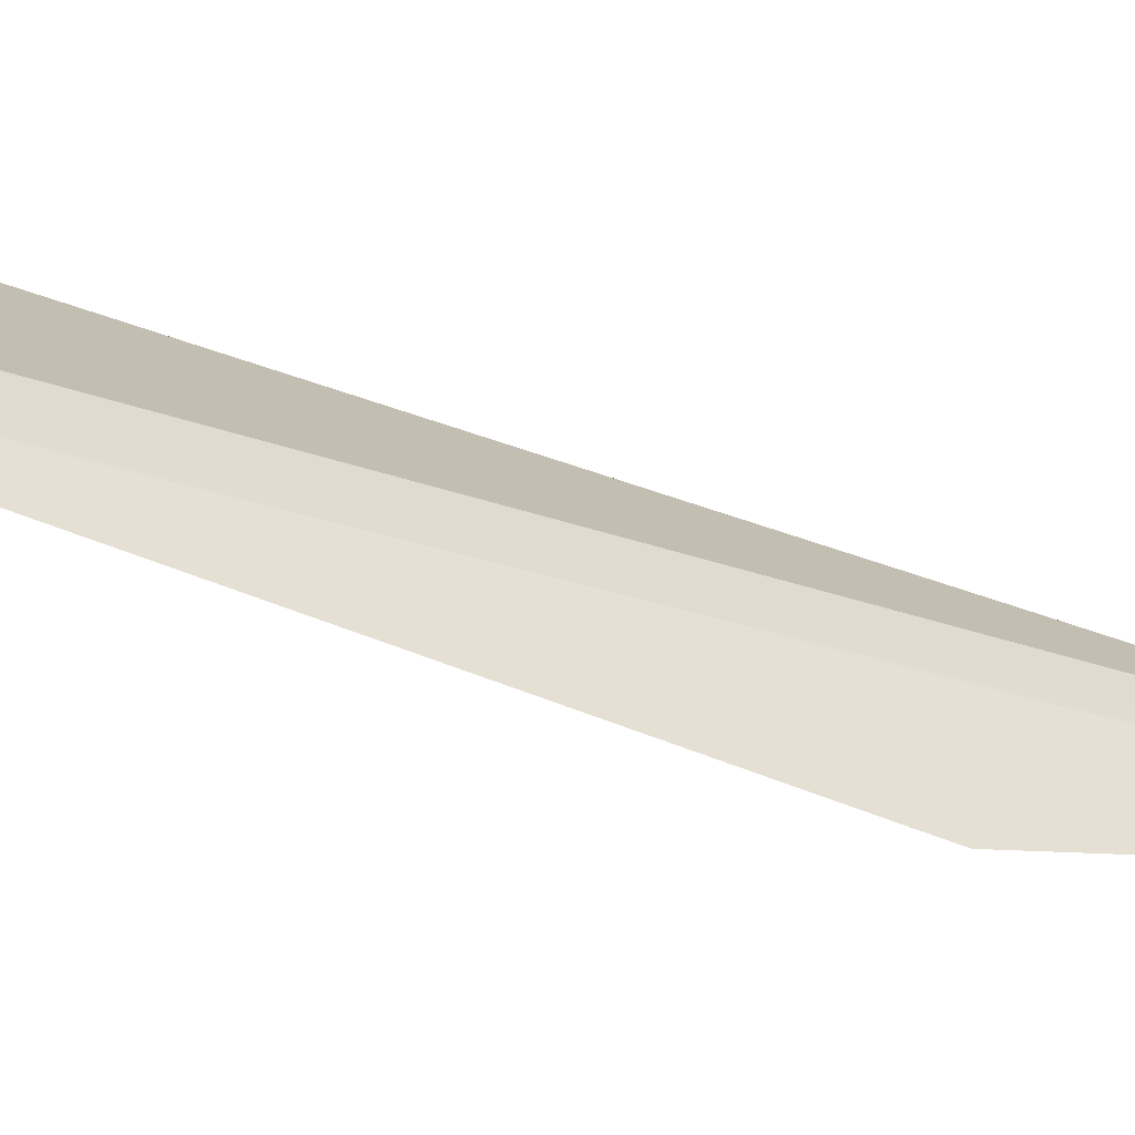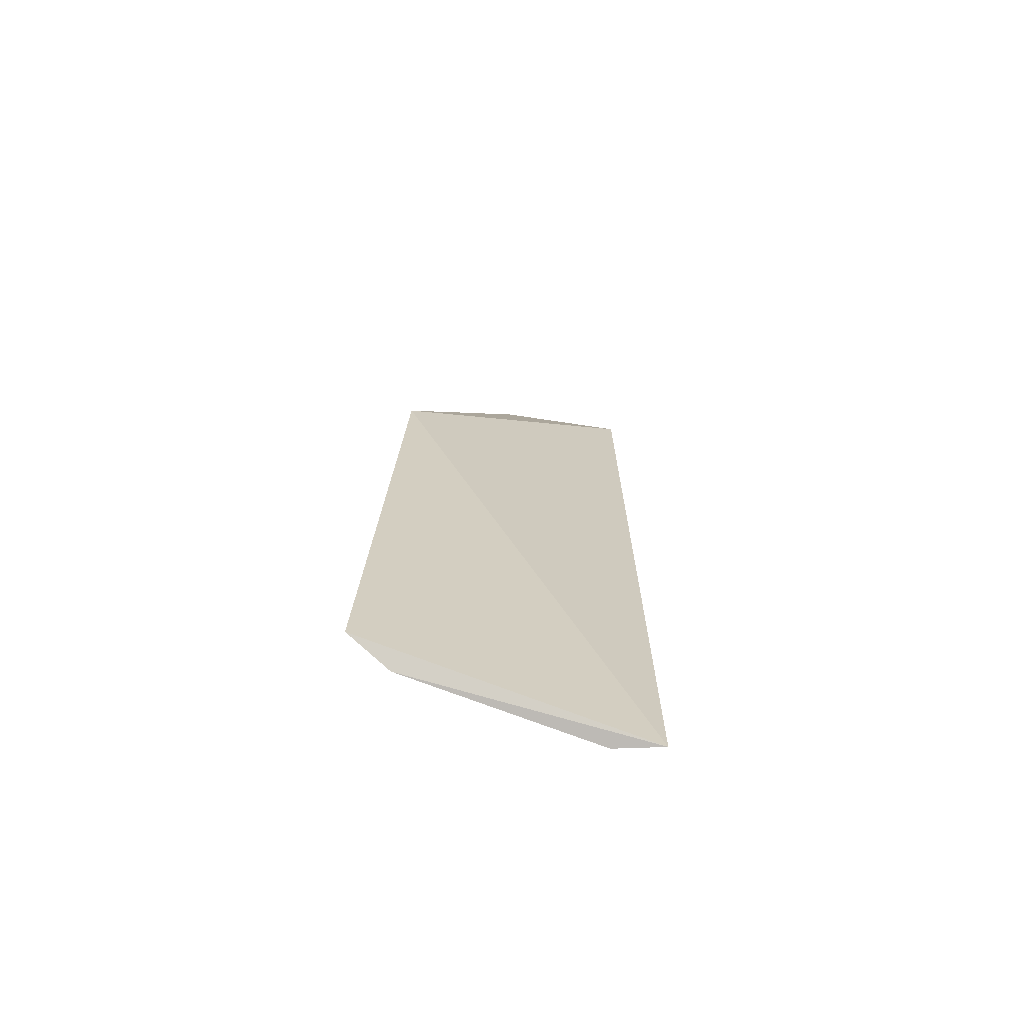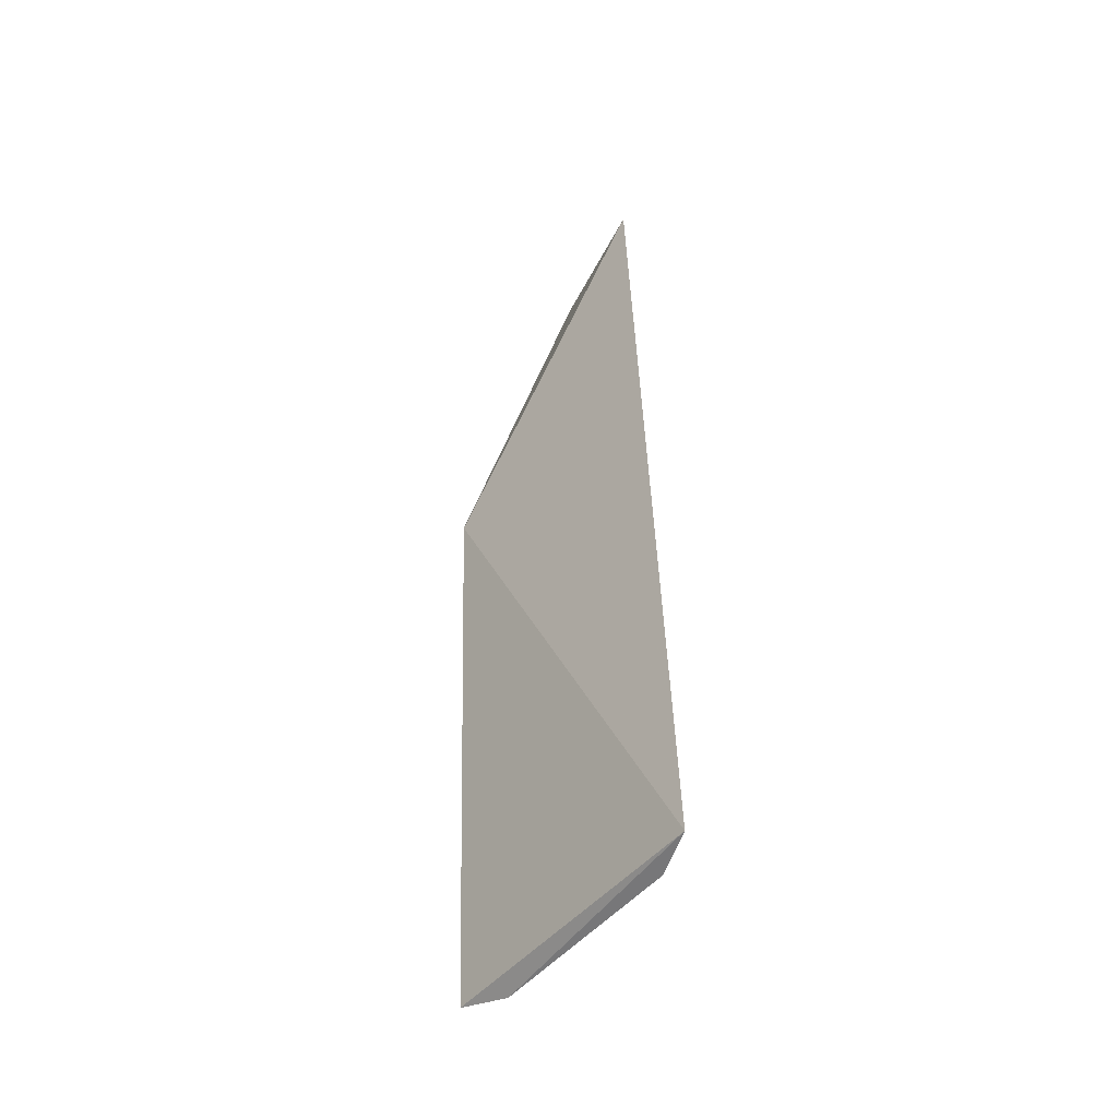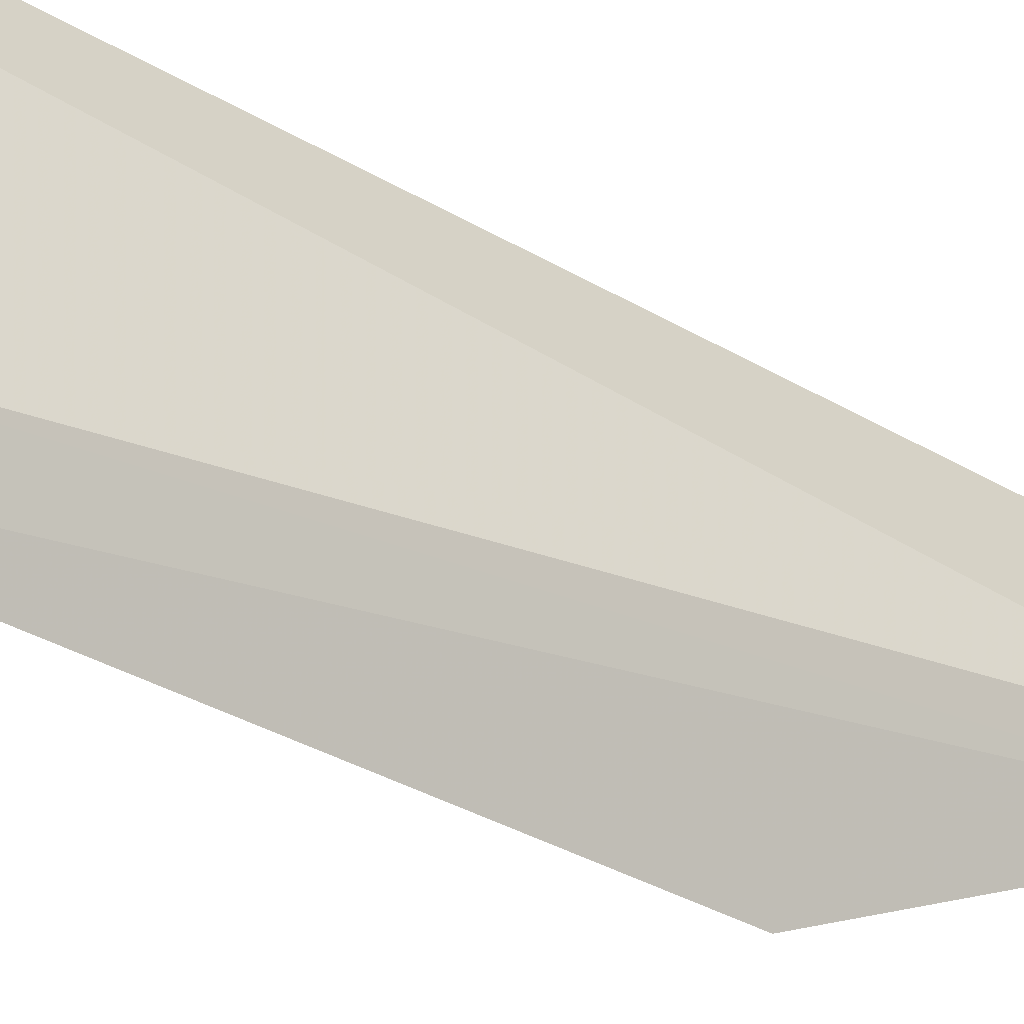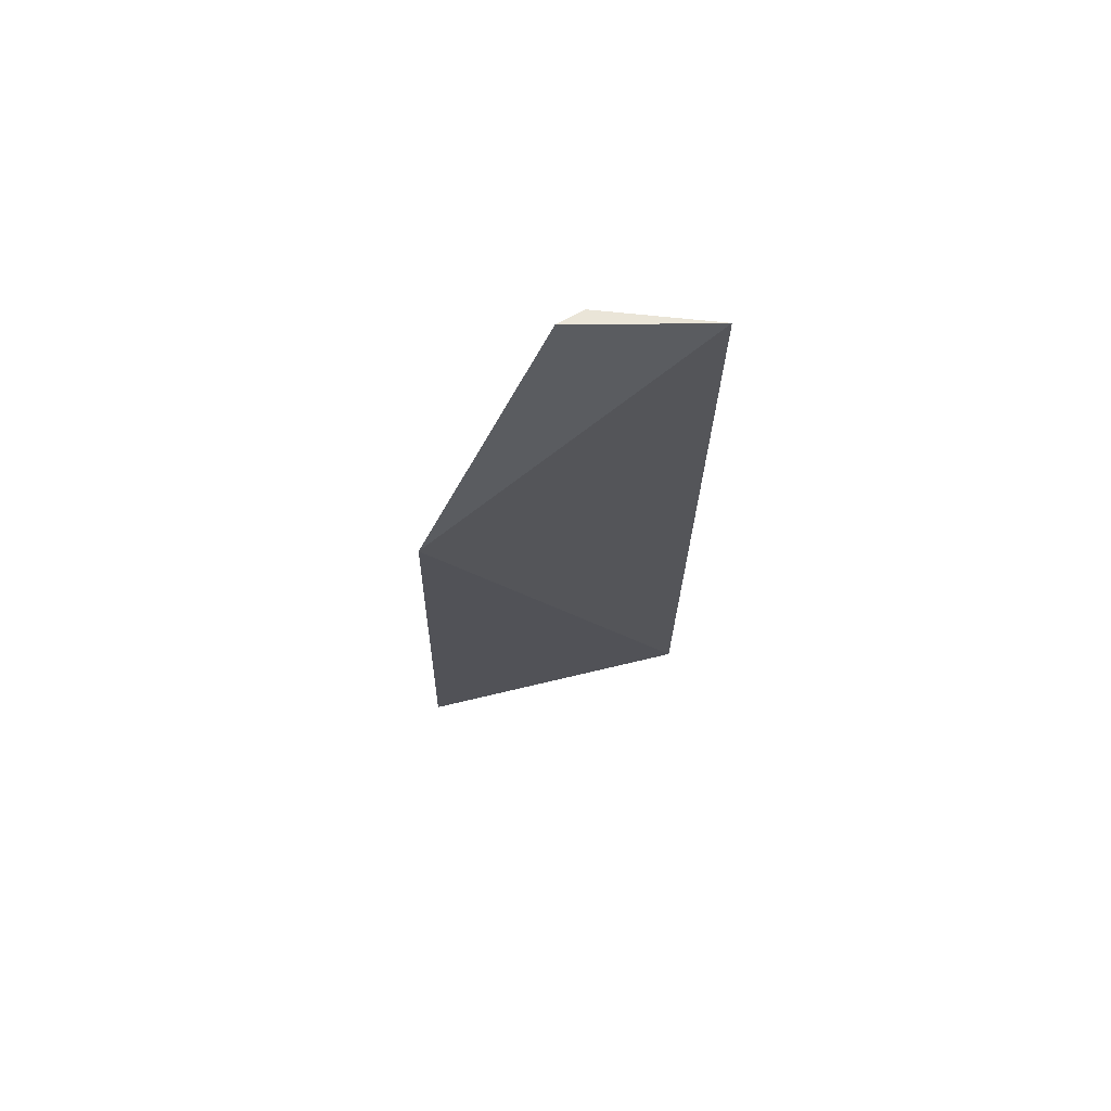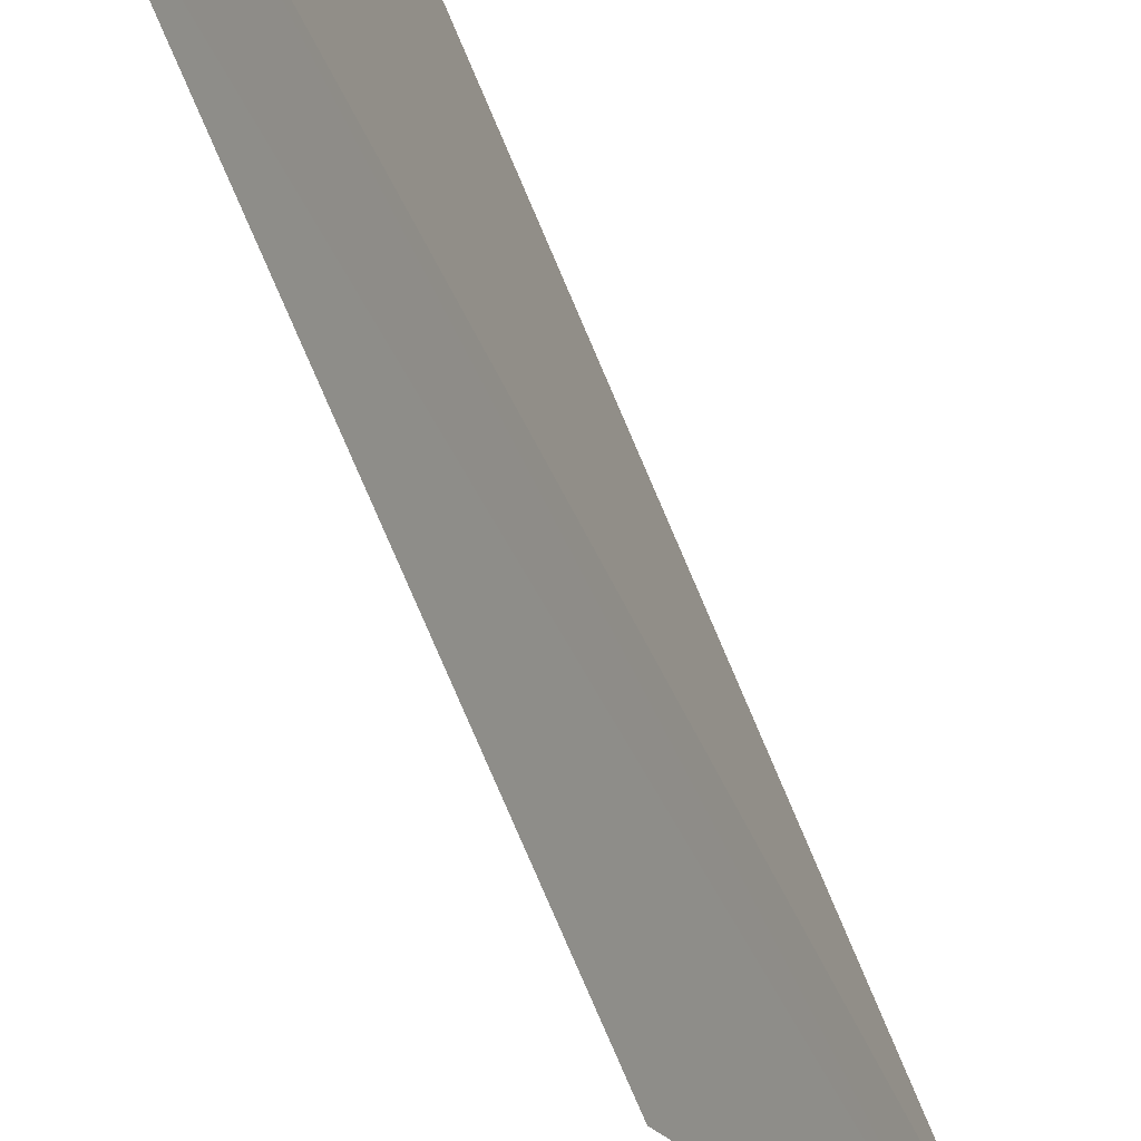
<metadata>
{"format":"obj","ext":"obj","renderer":"f3d","projection":"perspective","resolution":1024,"background":"white","views":[{"elev":-77.9,"azim":73.0,"up":"+Z"},{"elev":-71.6,"azim":-110.3,"up":"+Y"},{"elev":-49.3,"azim":-37.7,"up":"+Y"},{"elev":-34.6,"azim":53.3,"up":"+Z"},{"elev":69.0,"azim":-102.5,"up":"+Y"},{"elev":-49.6,"azim":20.3,"up":"+Z"}]}
</metadata>
<code>
v 0.02174 0.2348 0.0649
v 0.0229 0.2338 0.04043
v 0.02305 0.3255 0.05329
v 0.01932 0.3257 0.06406
v 0.01792 0.2954 0.03691
v 0.02338 0.2343 0.06022
v 0.02123 0.2347 0.03576
v 0.02211 0.3257 0.05061
f 5 1 4
f 6 1 2
f 6 2 3
f 6 3 4
f 6 4 1
f 7 2 1
f 7 1 5
f 8 5 4
f 8 4 3
f 8 7 5
f 8 3 2
f 8 2 7

</code>
